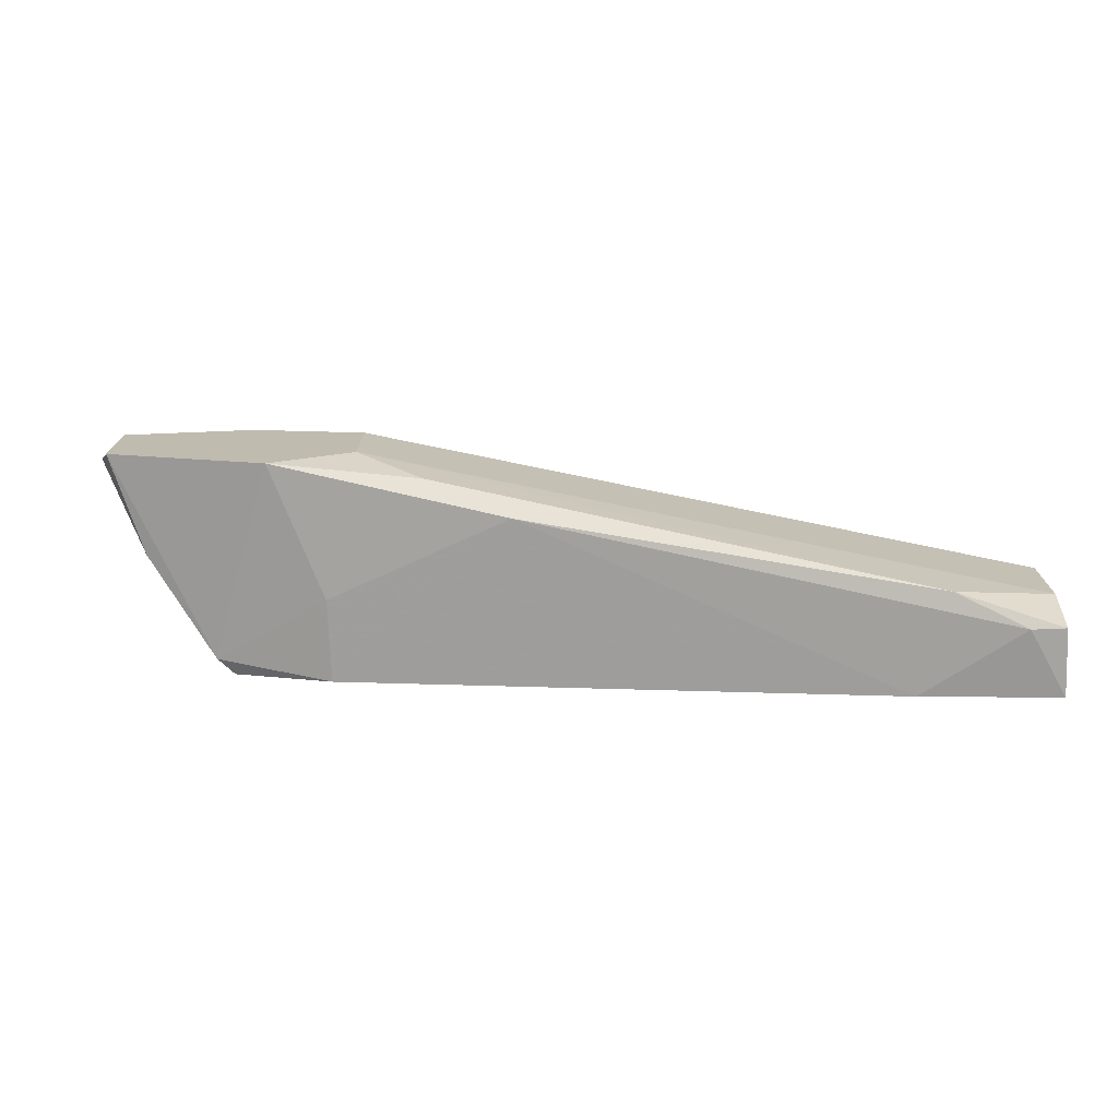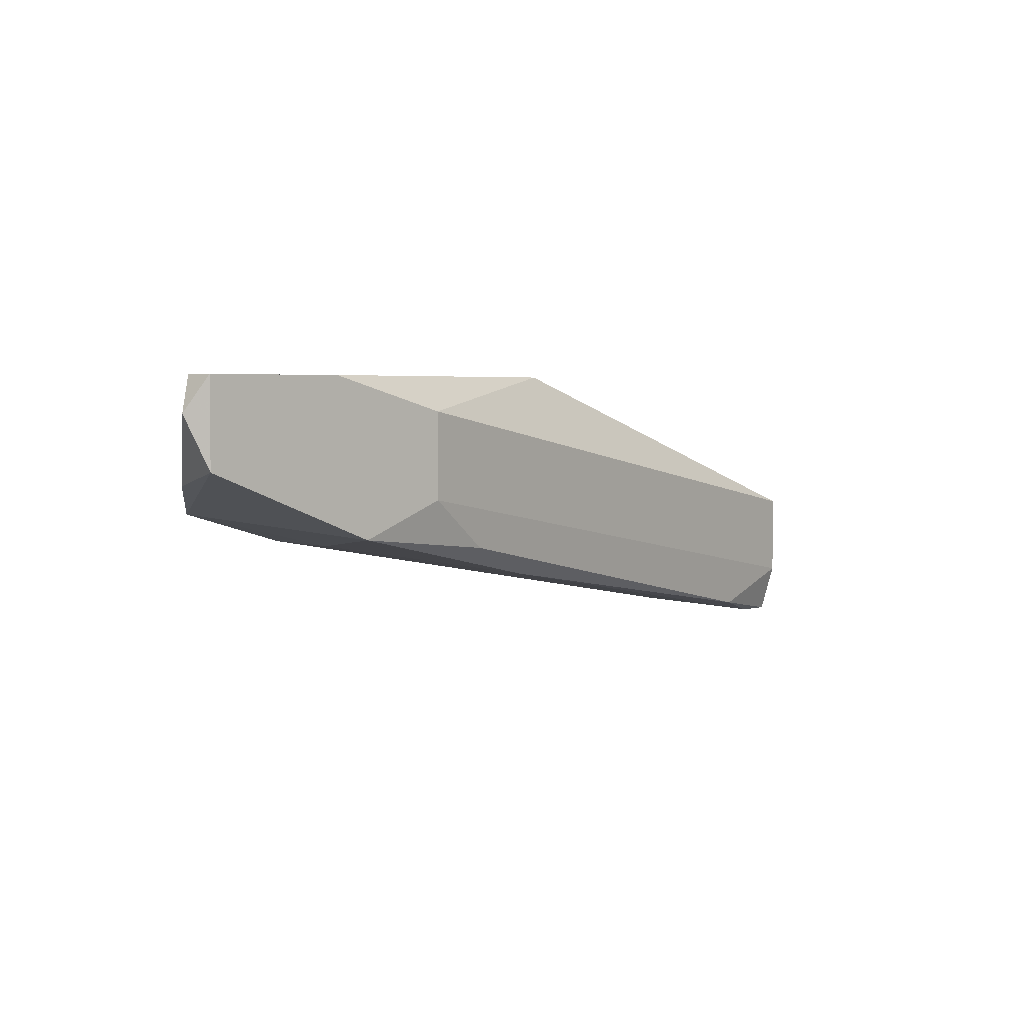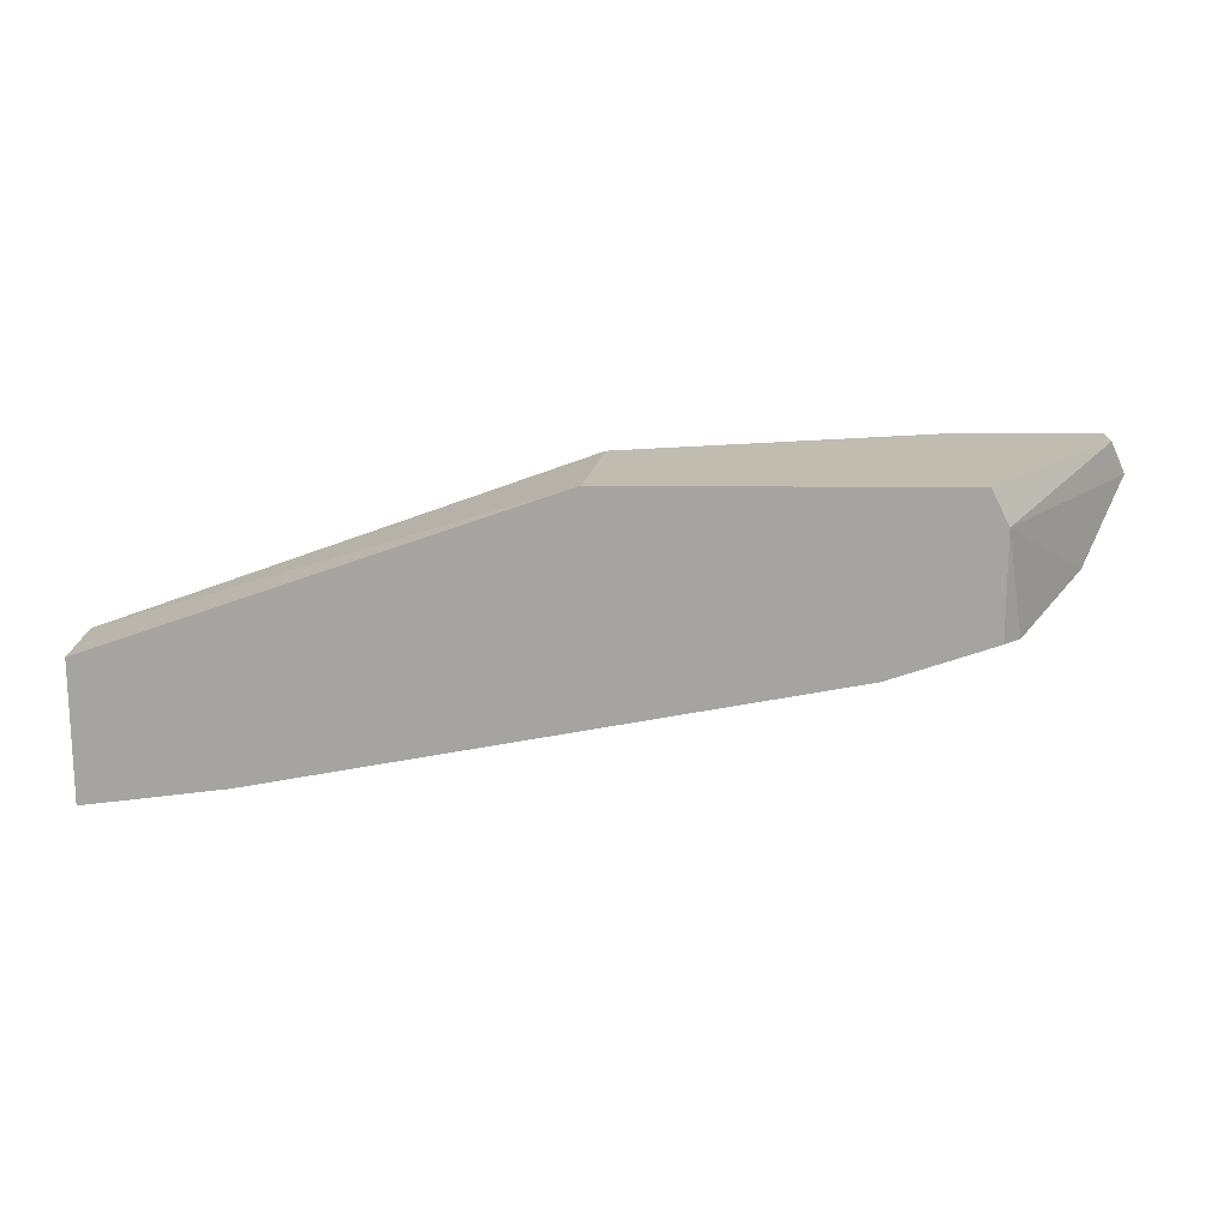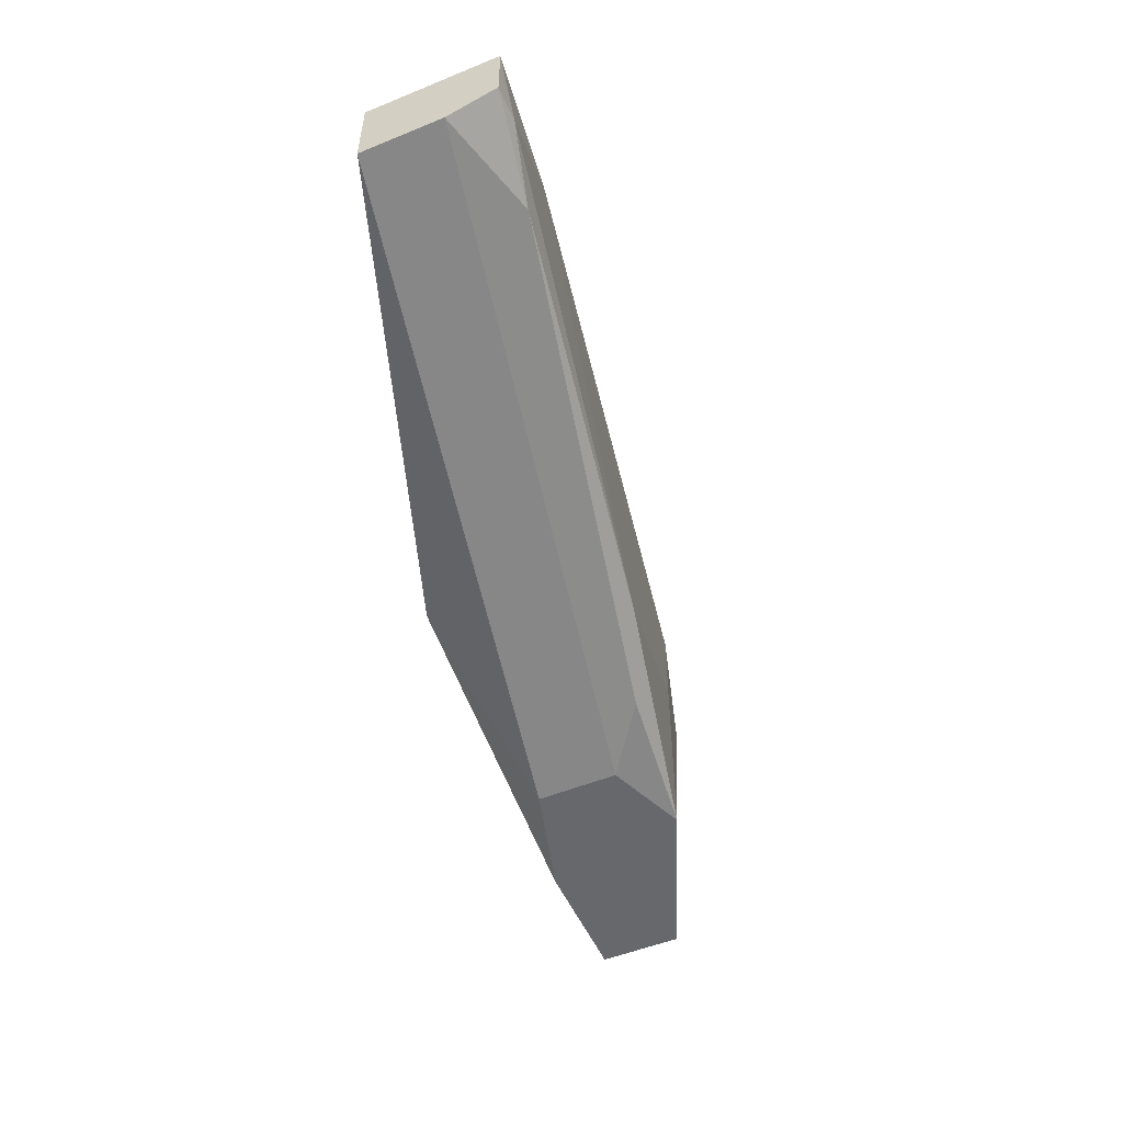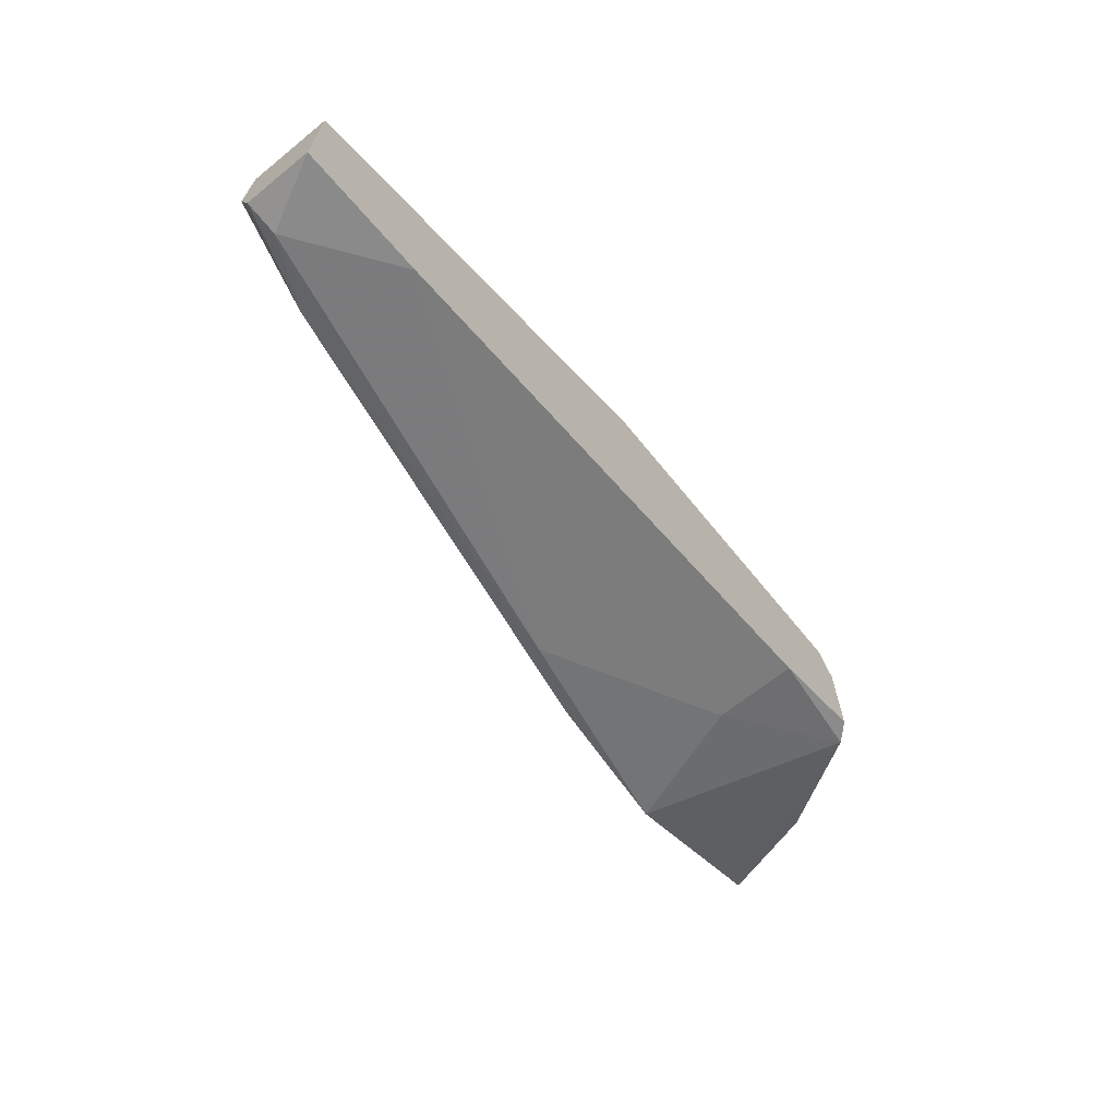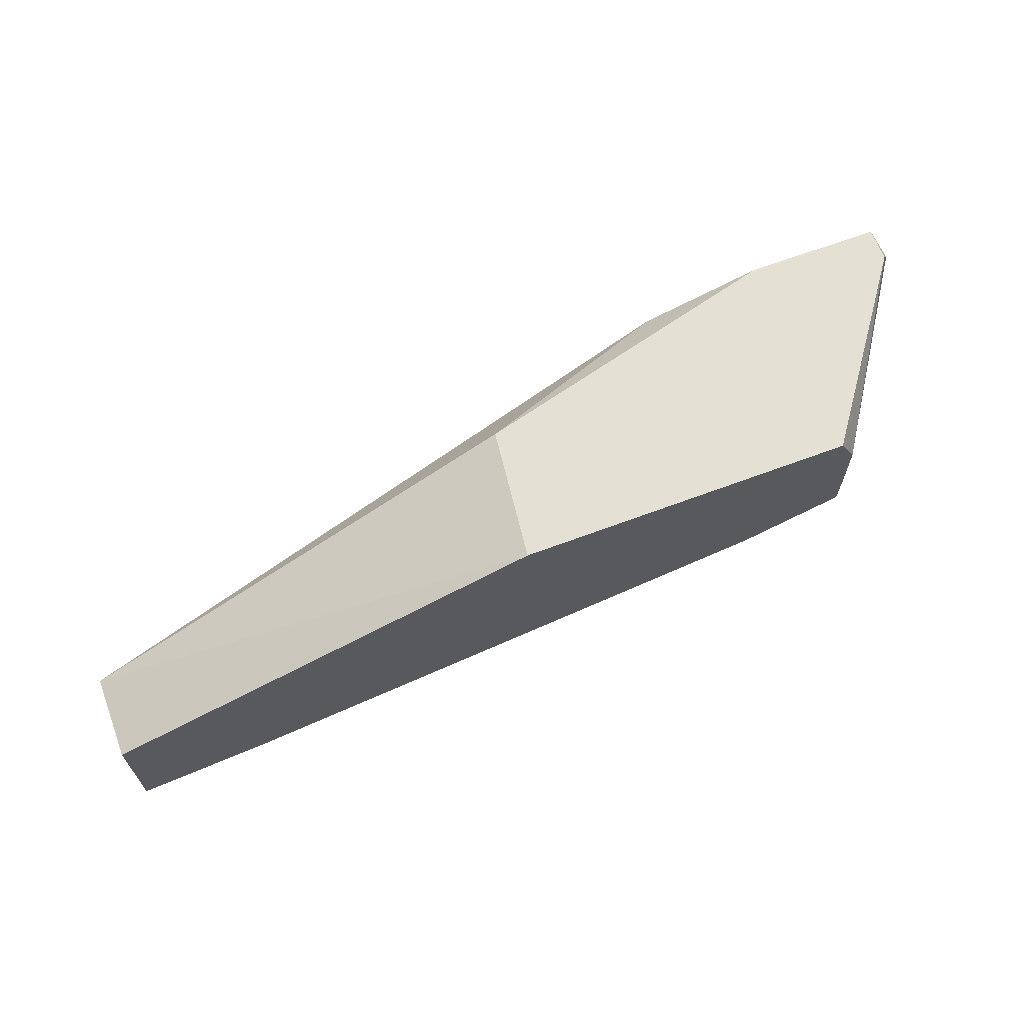
<metadata>
{"format":"obj","ext":"obj","renderer":"f3d","projection":"perspective","resolution":1024,"background":"white","views":[{"elev":-73.5,"azim":-177.7,"up":"+Y"},{"elev":3.8,"azim":137.9,"up":"+Y"},{"elev":16.6,"azim":1.3,"up":"+Y"},{"elev":-52.5,"azim":-66.4,"up":"+Z"},{"elev":-66.4,"azim":-50.9,"up":"+Y"},{"elev":65.6,"azim":-20.7,"up":"+Y"}]}
</metadata>
<code>
v -0.003205 -0.02842 0.00617
v 0.06967 -0.004597 -0.003638
v 0.06967 -0.004597 -0.006441
v 0.06967 -0.01161 -0.006441
v 0.03184 -0.004597 0.000567
v 0.05987 -0.0074 0.01178
v 0.05987 -0.01581 0.01178
v -0.006013 -0.02422 0.004769
v -0.006013 -0.02842 0.00617
v -0.006013 -0.02842 0.01178
v -0.006013 -0.01721 0.01178
v -0.006013 -0.01721 0.004769
v 0.03603 -0.02142 -0.002236
v 0.07108 -0.0074 -0.00504
v 0.05566 -0.01721 -0.006441
v 0.05145 -0.01861 0.01178
v 0.05145 -0.01861 0.004769
v 0.06126 -0.01581 0.01038
v 0.005201 -0.02702 0.01178
v 0.04865 -0.01441 -0.006441
v 0.04865 -0.0074 -0.006441
v 0.06687 -0.01301 0.001969
v 0.05846 -0.004597 0.01178
v 0.05846 -0.004597 -0.006441
v 0.04304 -0.01861 -0.00504
v 0.03044 -0.004597 0.01178
v 0.002401 -0.02702 0.003367
f 15 18 17
f 7 26 10
f 26 7 23
f 2 26 23
f 26 2 5
f 12 26 5
f 21 12 5
f 26 12 11
f 10 26 11
f 12 10 11
f 7 10 16
f 15 21 4
f 4 21 24
f 5 2 24
f 21 5 24
f 12 21 20
f 21 15 20
f 1 27 13
f 27 15 13
f 10 12 8
f 12 20 8
f 20 27 8
f 7 16 18
f 15 4 18
f 10 1 19
f 16 10 19
f 1 13 19
f 13 16 19
f 14 2 6
f 2 23 6
f 23 7 6
f 7 18 6
f 2 14 3
f 14 4 3
f 4 24 3
f 24 2 3
f 15 27 25
f 20 15 25
f 27 20 25
f 4 14 22
f 18 4 22
f 14 6 22
f 6 18 22
f 1 10 9
f 27 1 9
f 10 8 9
f 8 27 9
f 13 15 17
f 16 13 17
f 18 16 17

</code>
